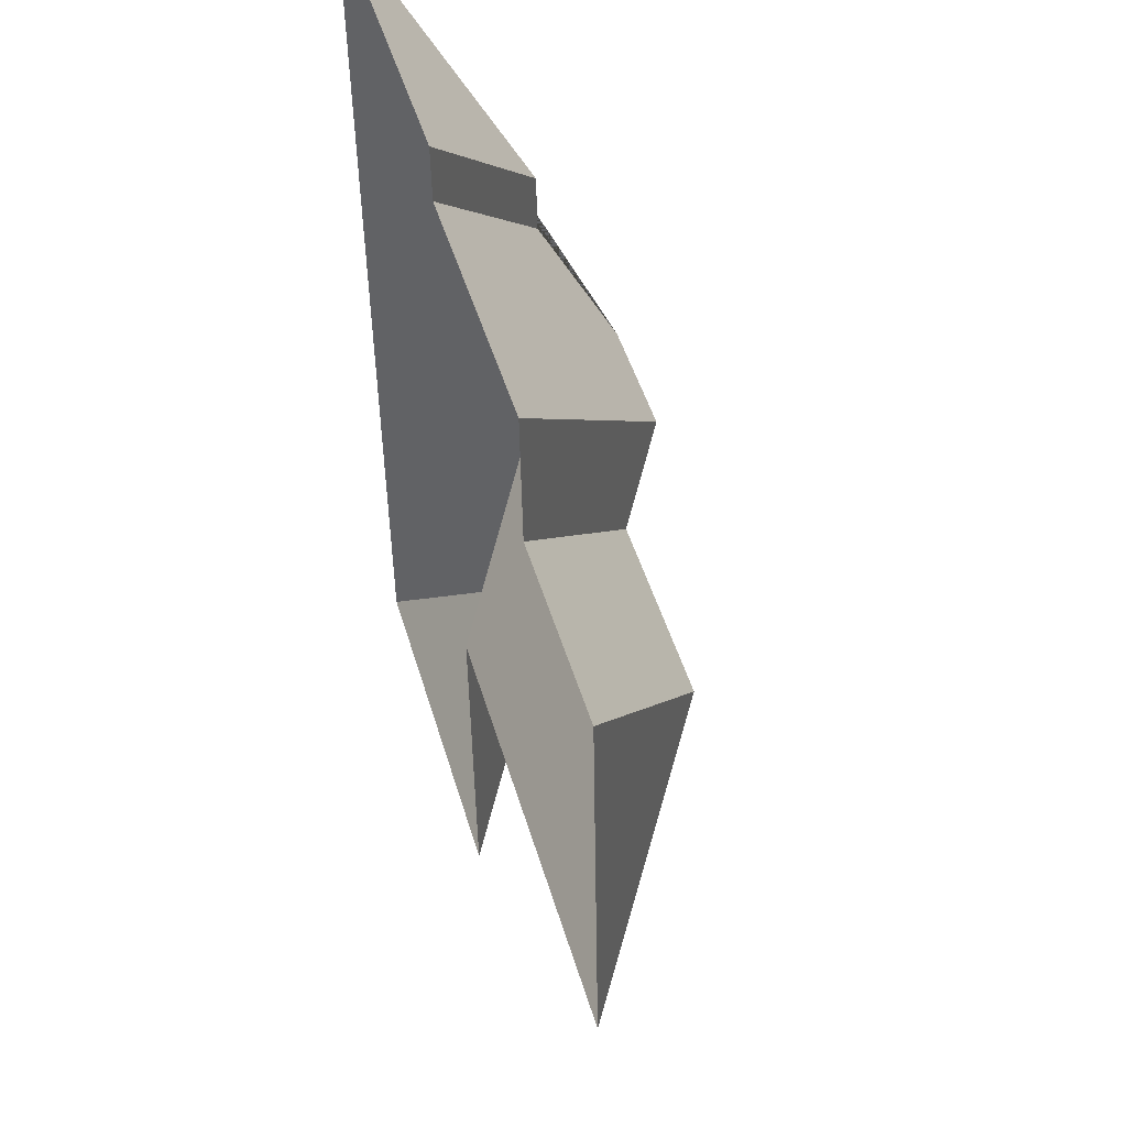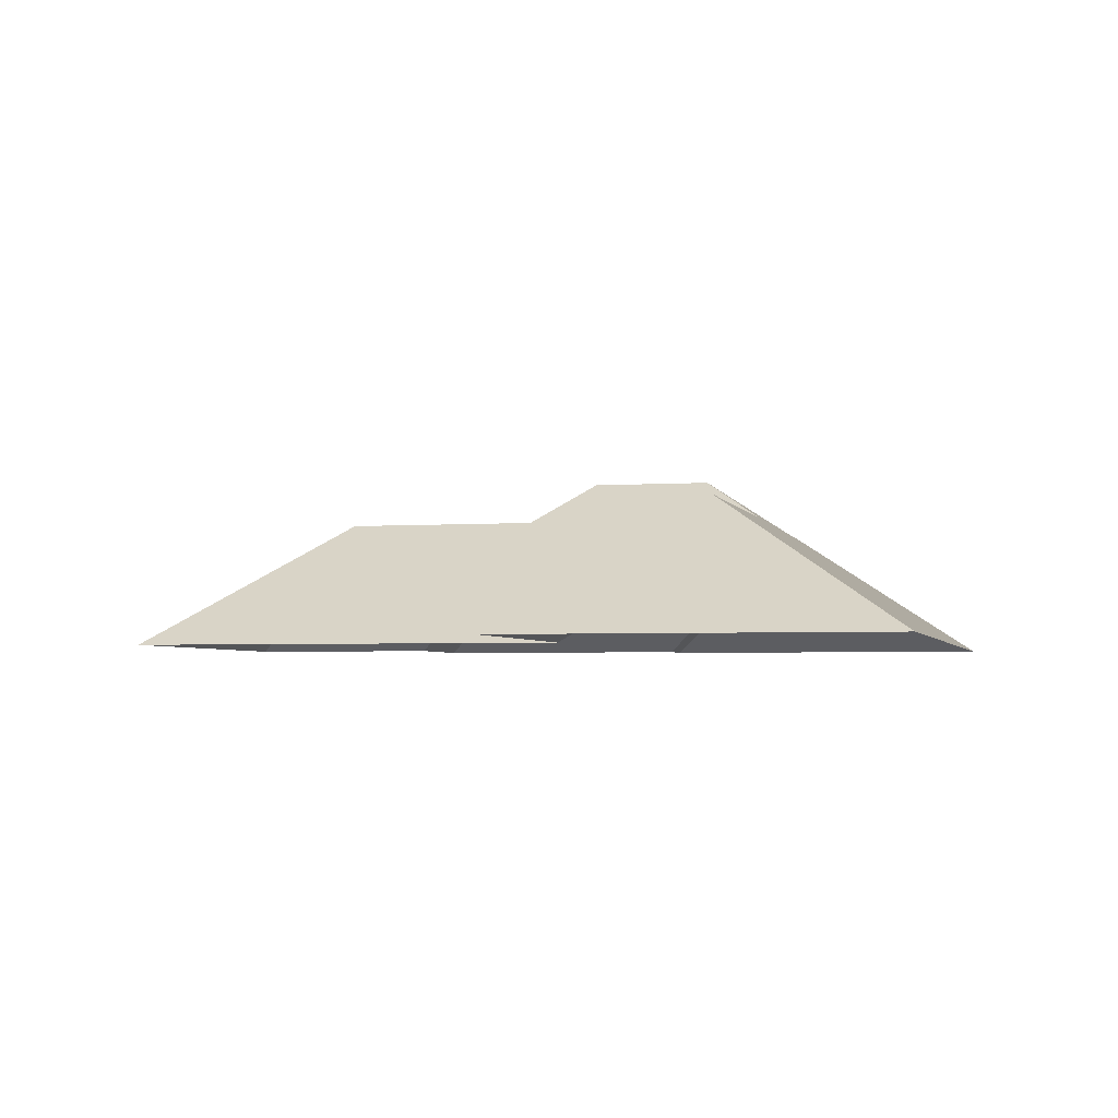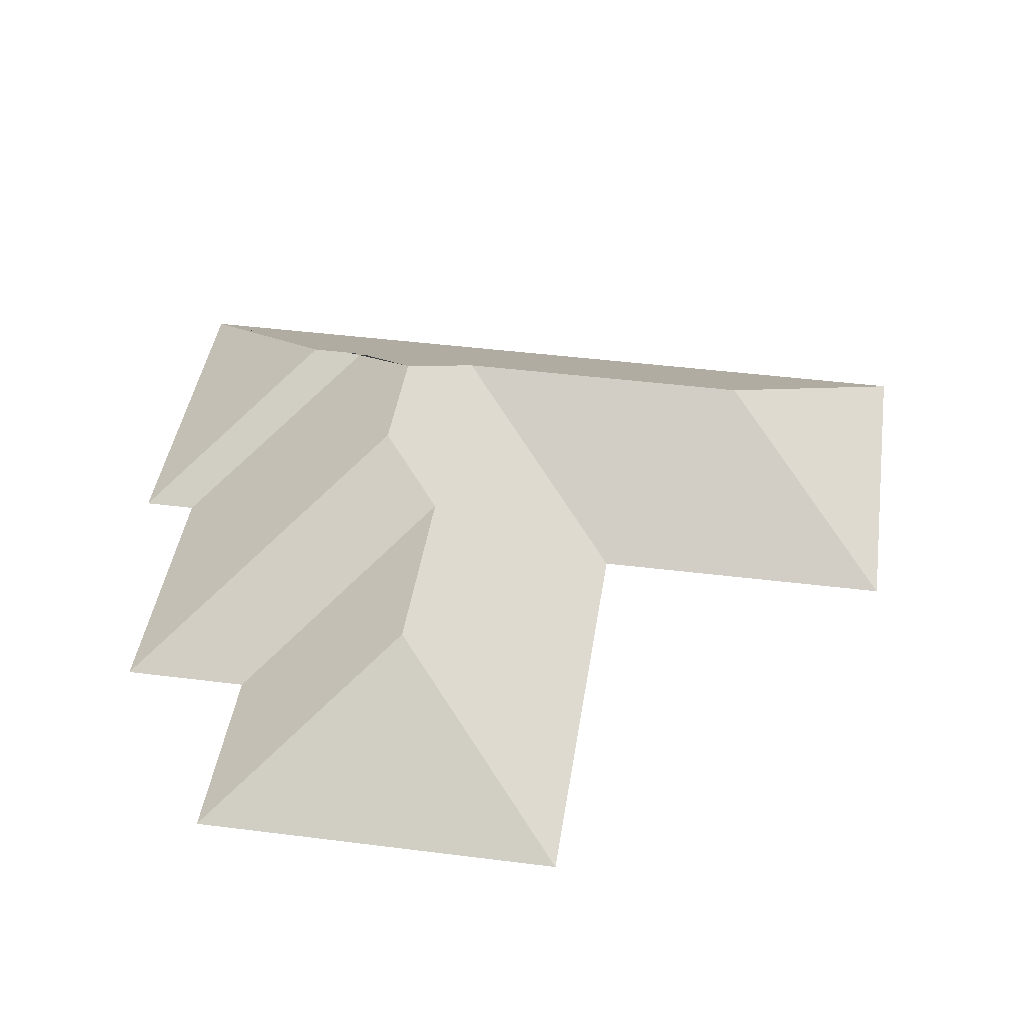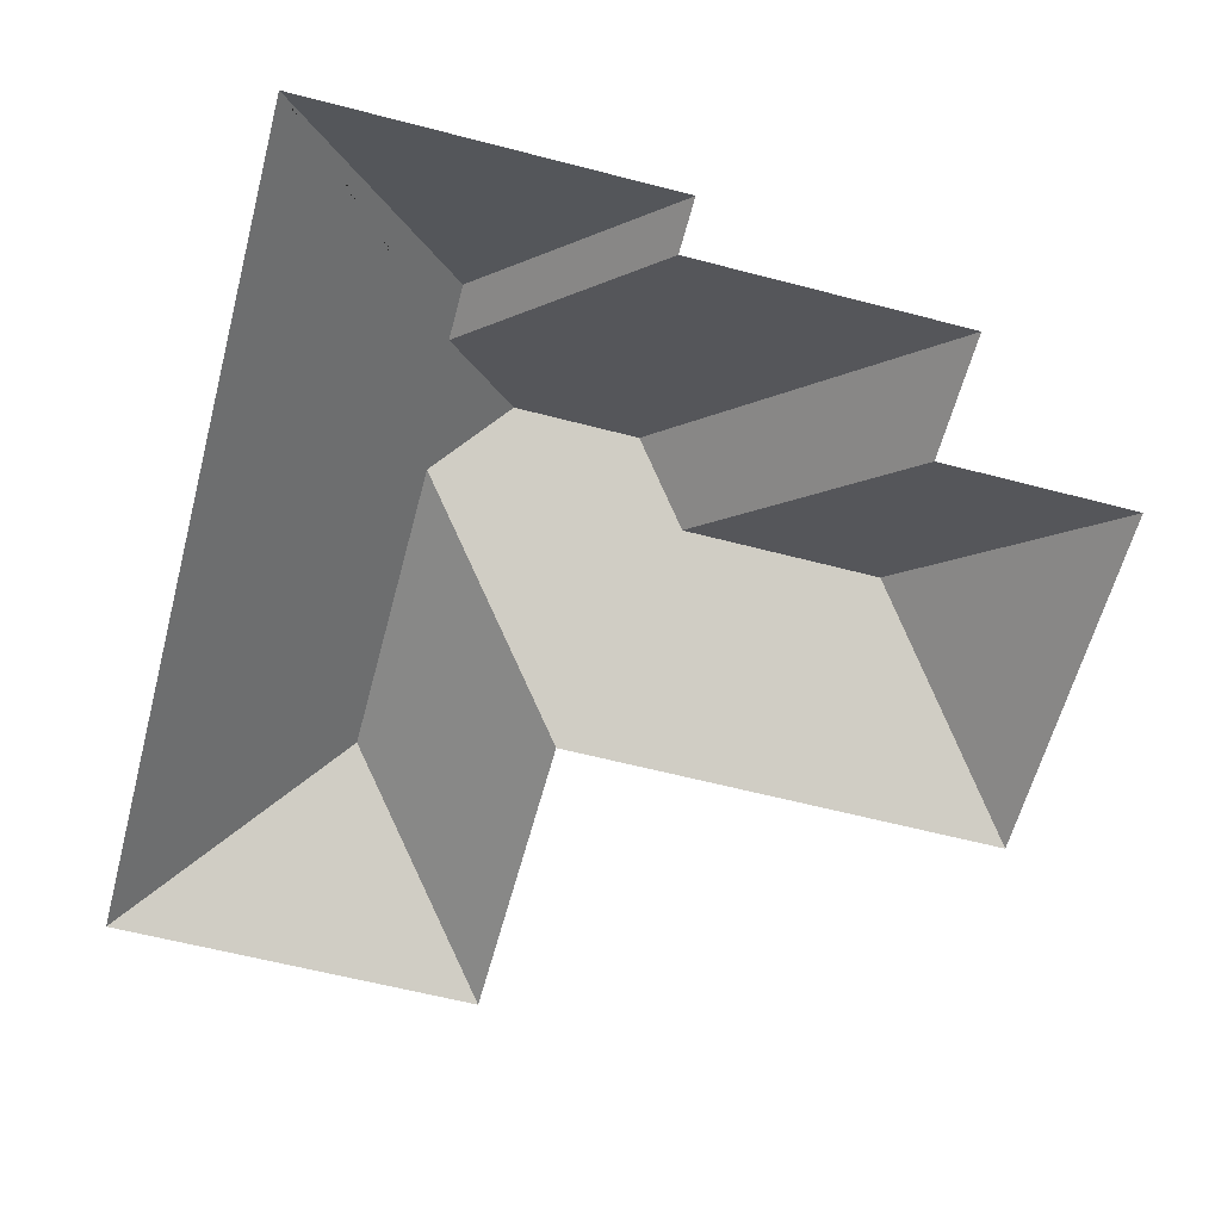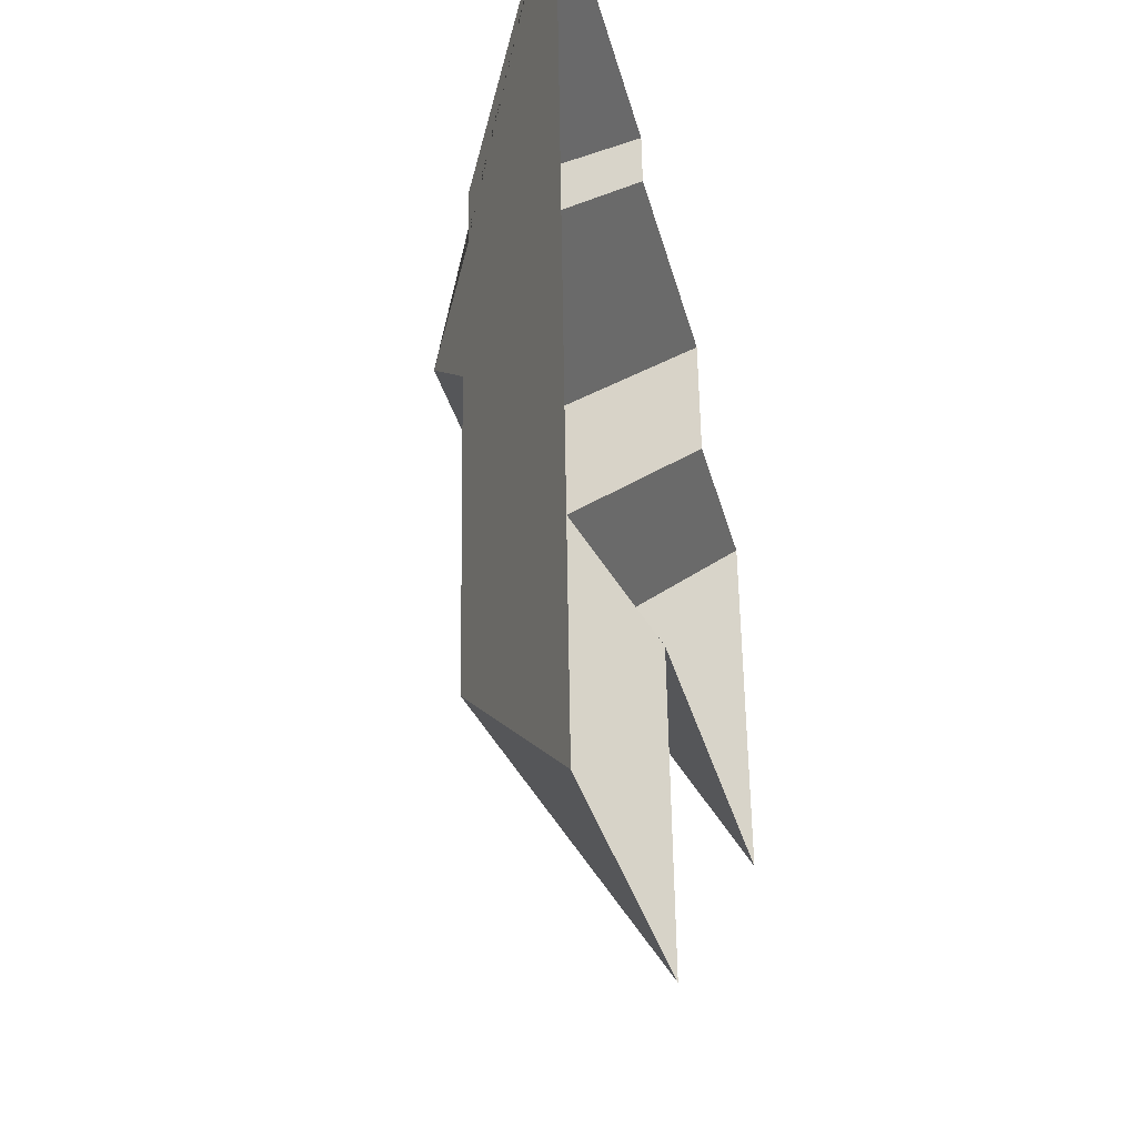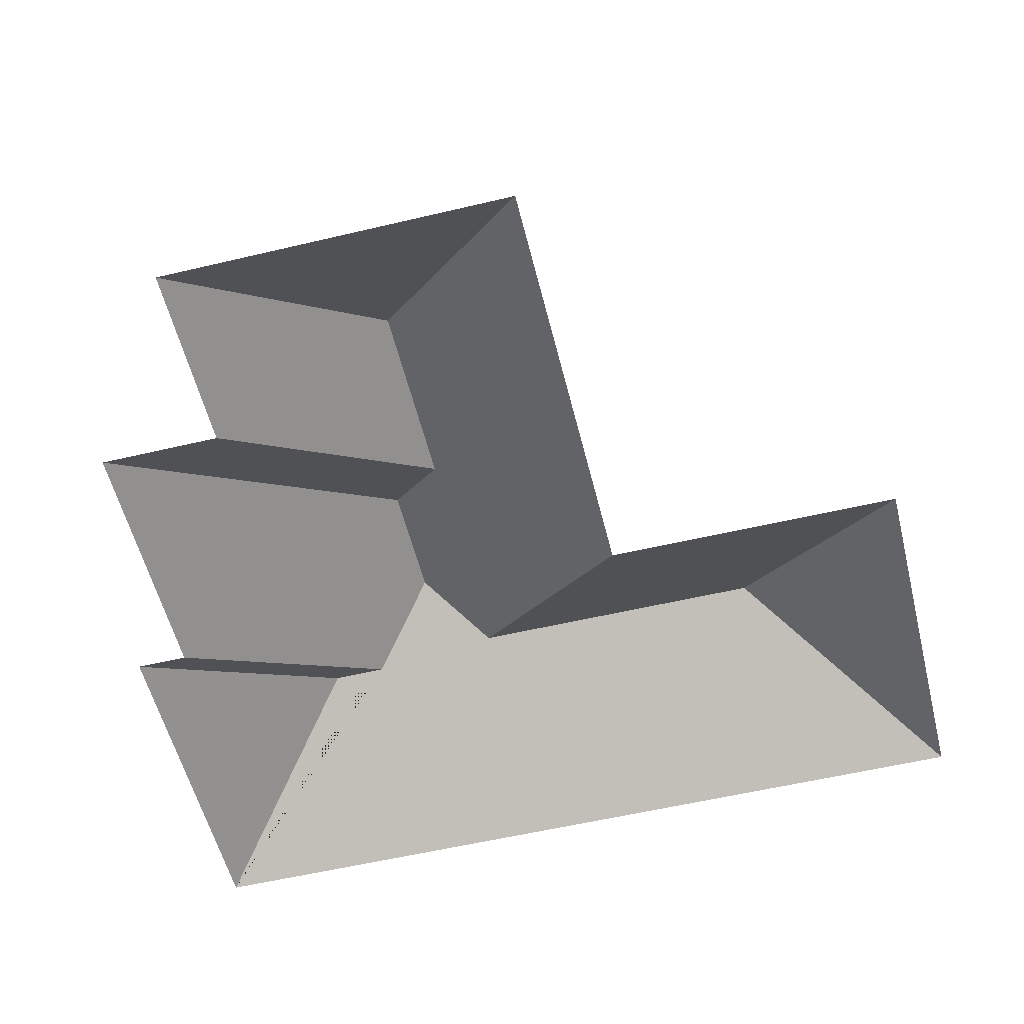
<metadata>
{"format":"obj","ext":"obj","renderer":"f3d","projection":"perspective","resolution":1024,"background":"white","views":[{"elev":48.7,"azim":74.5,"up":"+Z"},{"elev":-3.4,"azim":-170.4,"up":"+Y"},{"elev":42.9,"azim":94.9,"up":"+Y"},{"elev":-61.0,"azim":-18.5,"up":"+Y"},{"elev":-35.8,"azim":-76.7,"up":"+Z"},{"elev":-56.2,"azim":100.3,"up":"+Y"}]}
</metadata>
<code>
o CG10_500_038059_0023_roof
v 37.46 75 -364.3
v 15.7 75 -24.82
v 95.58 124.7 -111.3
v 94.15 124.7 -89.43
v 110.5 127.2 -286.7
v 102.9 127.3 -164.4
v 127.6 145 -138.1
v 154 75 -15.95
v 155.4 75 -37.06
v 183.6 75 -354.9
v 176.1 75 -232.8
v 175.8 145 -135.1
v 200.5 127.3 -158.2
v 260.9 75 -30.54
v 264.1 75 -80.42
v 278 127.2 -153.4
v 350.1 75 -221.8
v 340.7 75 -75.78
v 37.46 0 -364.3
v 15.7 0 -24.82
v 154 0 -15.95
v 155.4 0 -37.06
v 260.9 0 -30.54
v 264.1 0 -80.42
v 340.7 0 -75.78
v 350.1 0 -221.8
v 176.1 0 -232.8
v 183.6 0 -354.9
f 6 5 10 11
f 5 1 10
f 6 7 12 13 16 17 11
f 16 18 17
f 18 15 13 16
f 15 14 12 13
f 14 9 3 7 12
f 3 4 8 9
f 8 2 4
f 2 1 5 6 7 3 4

</code>
